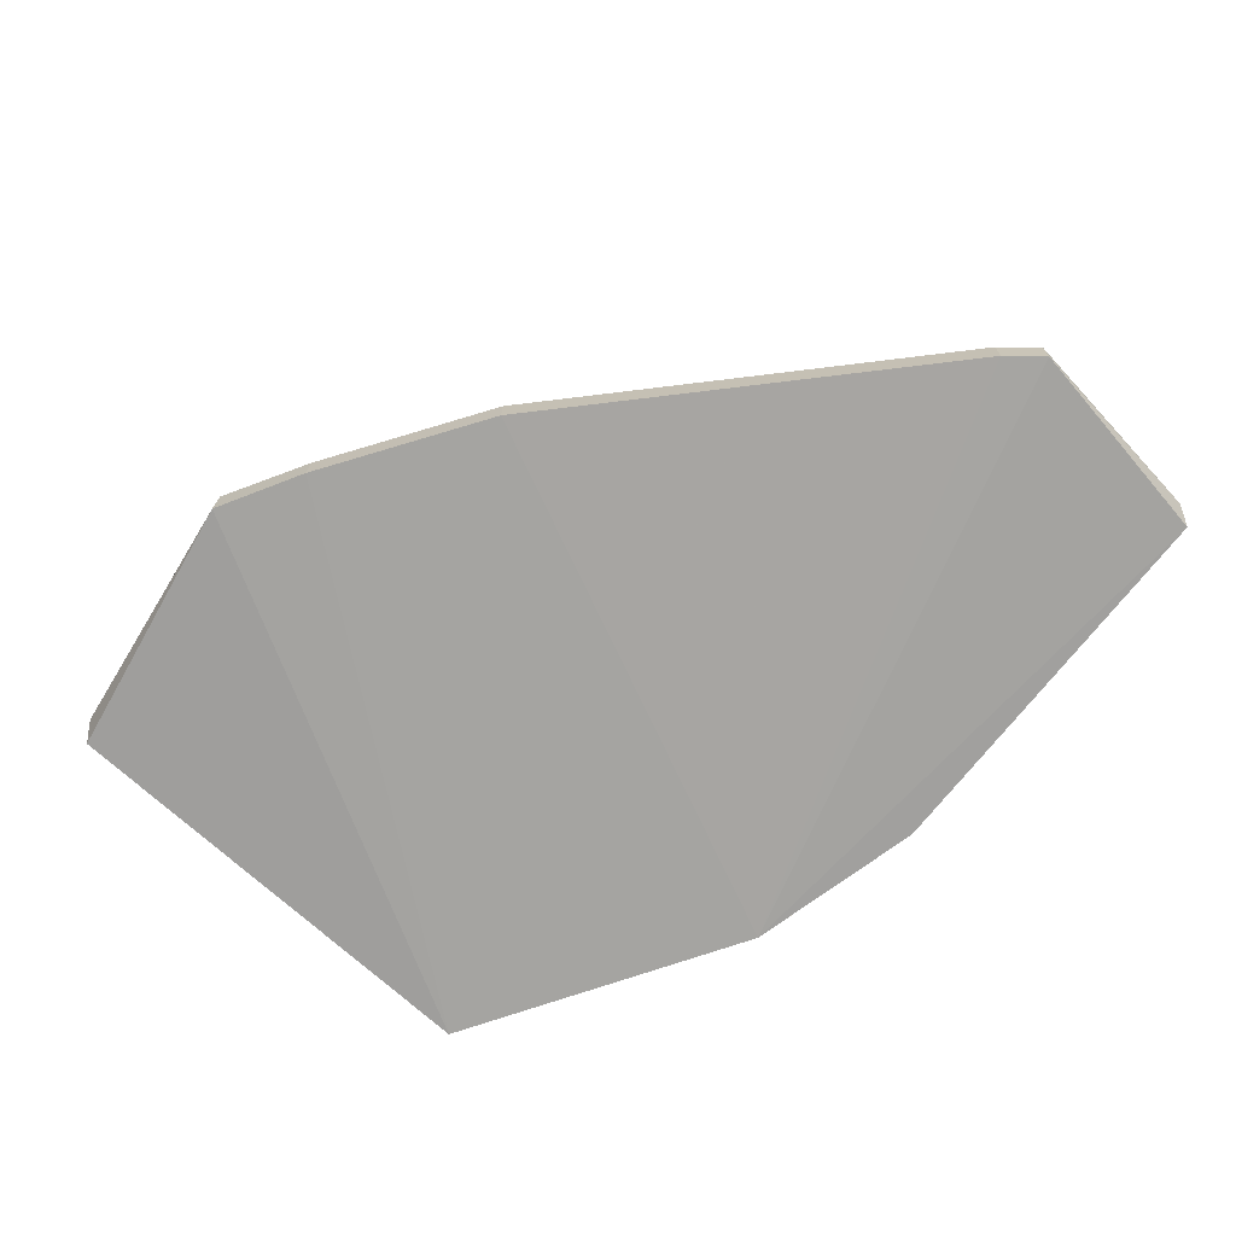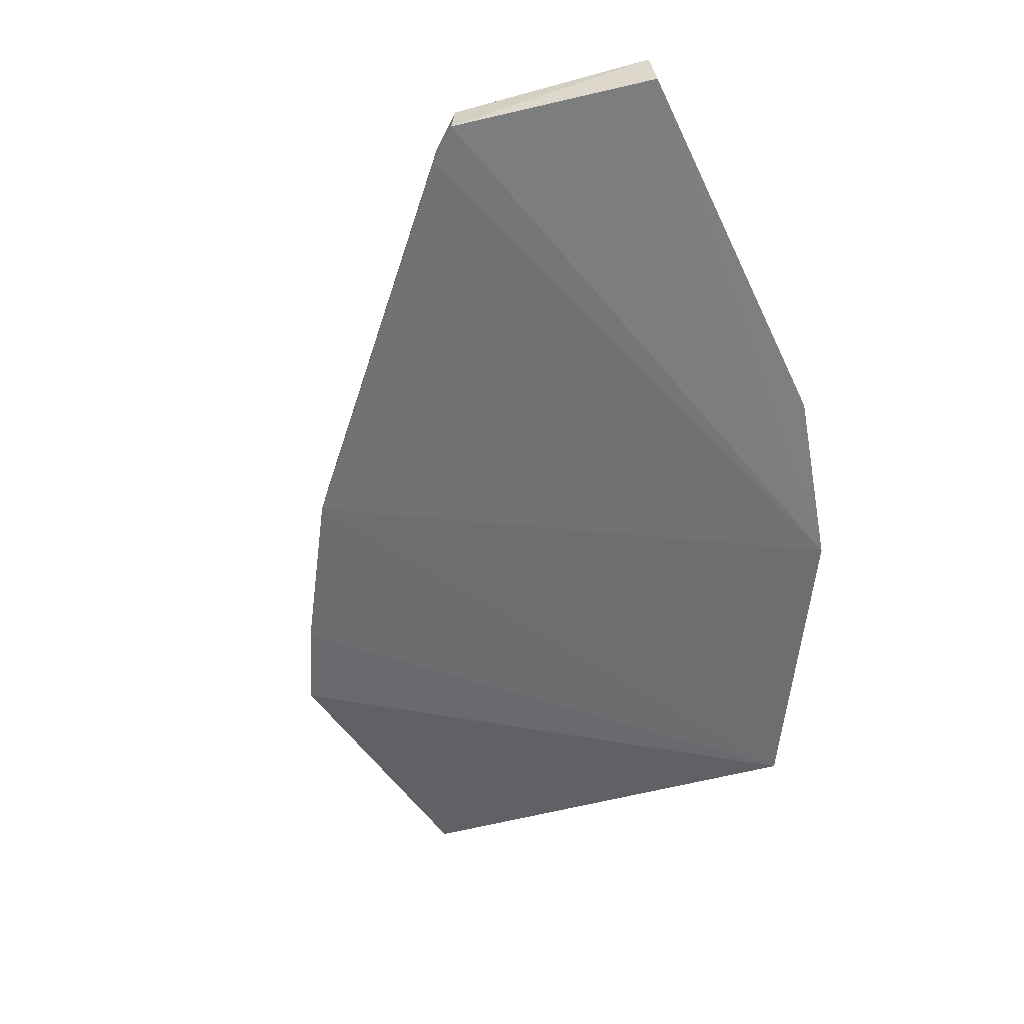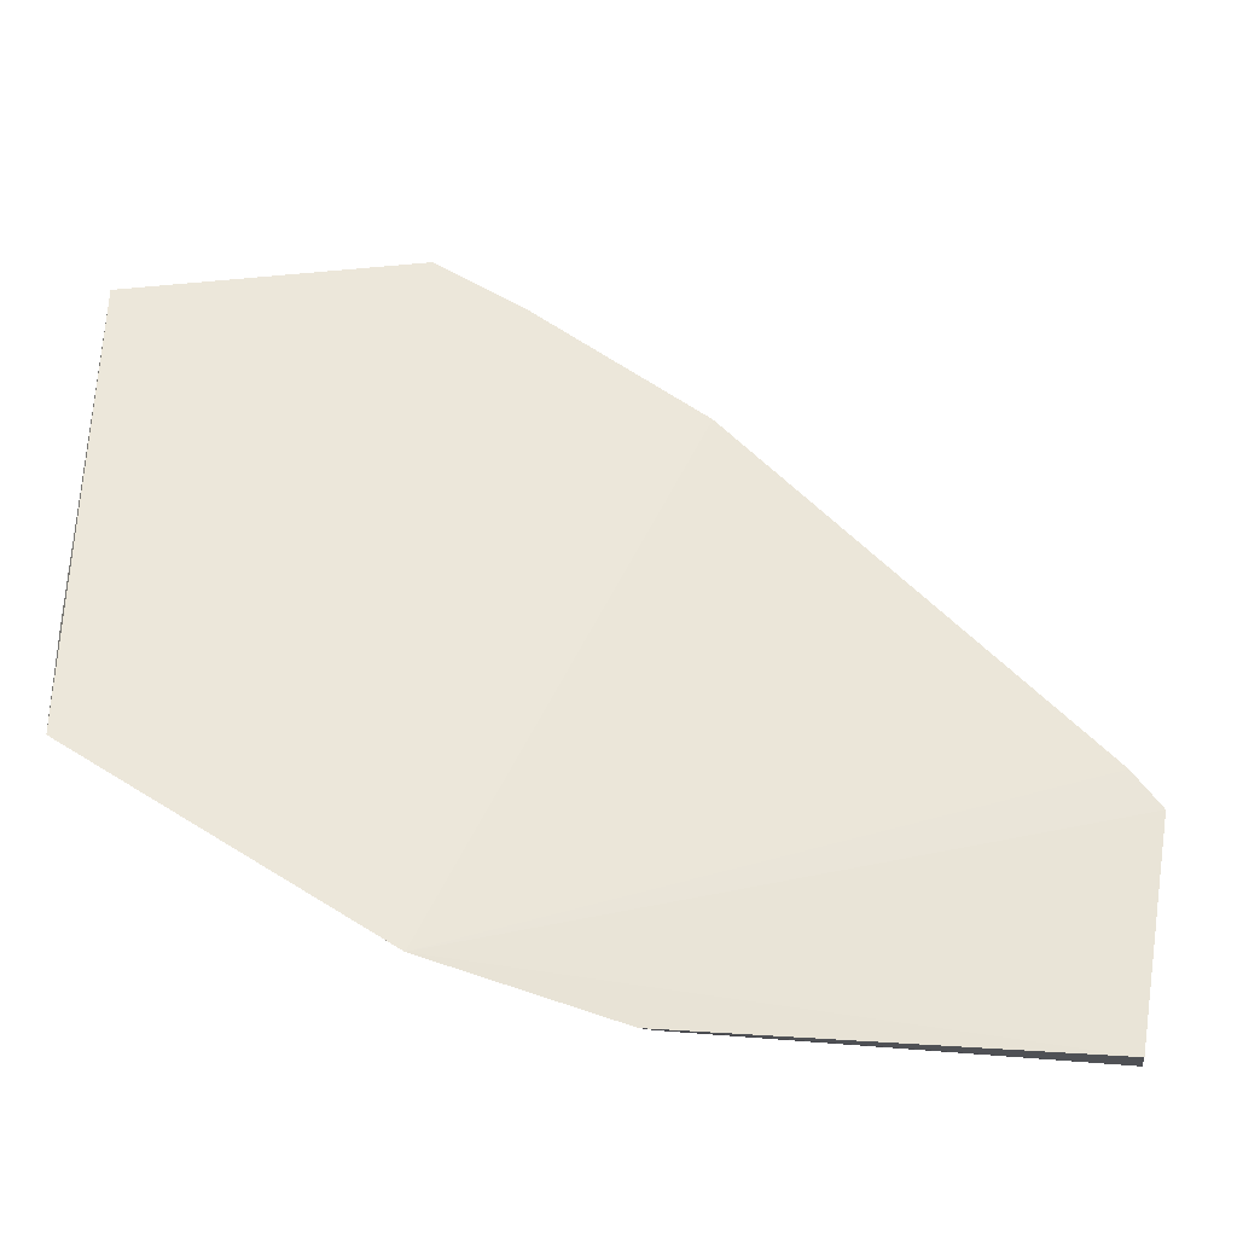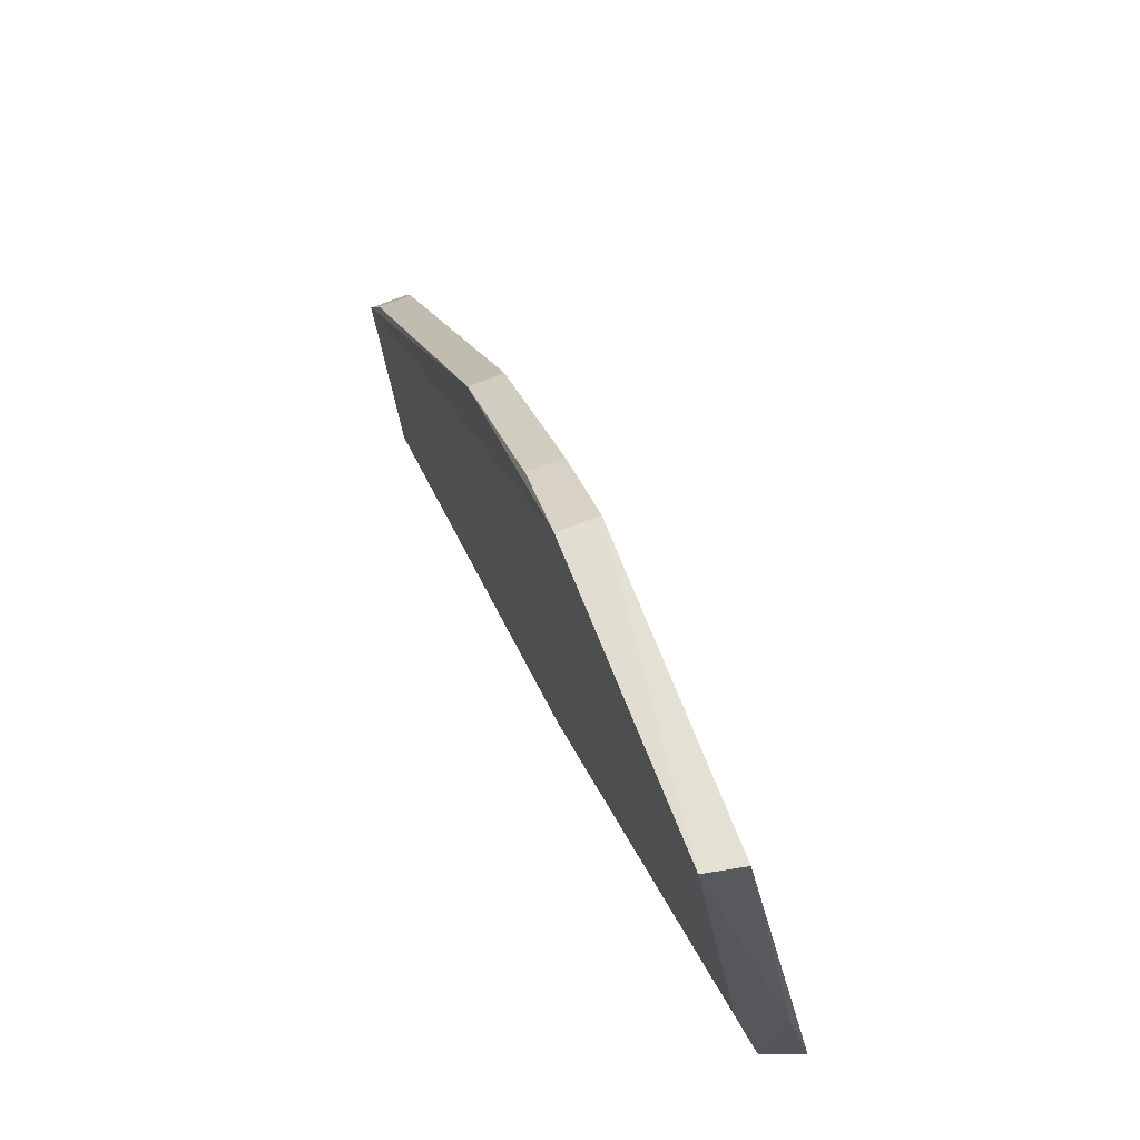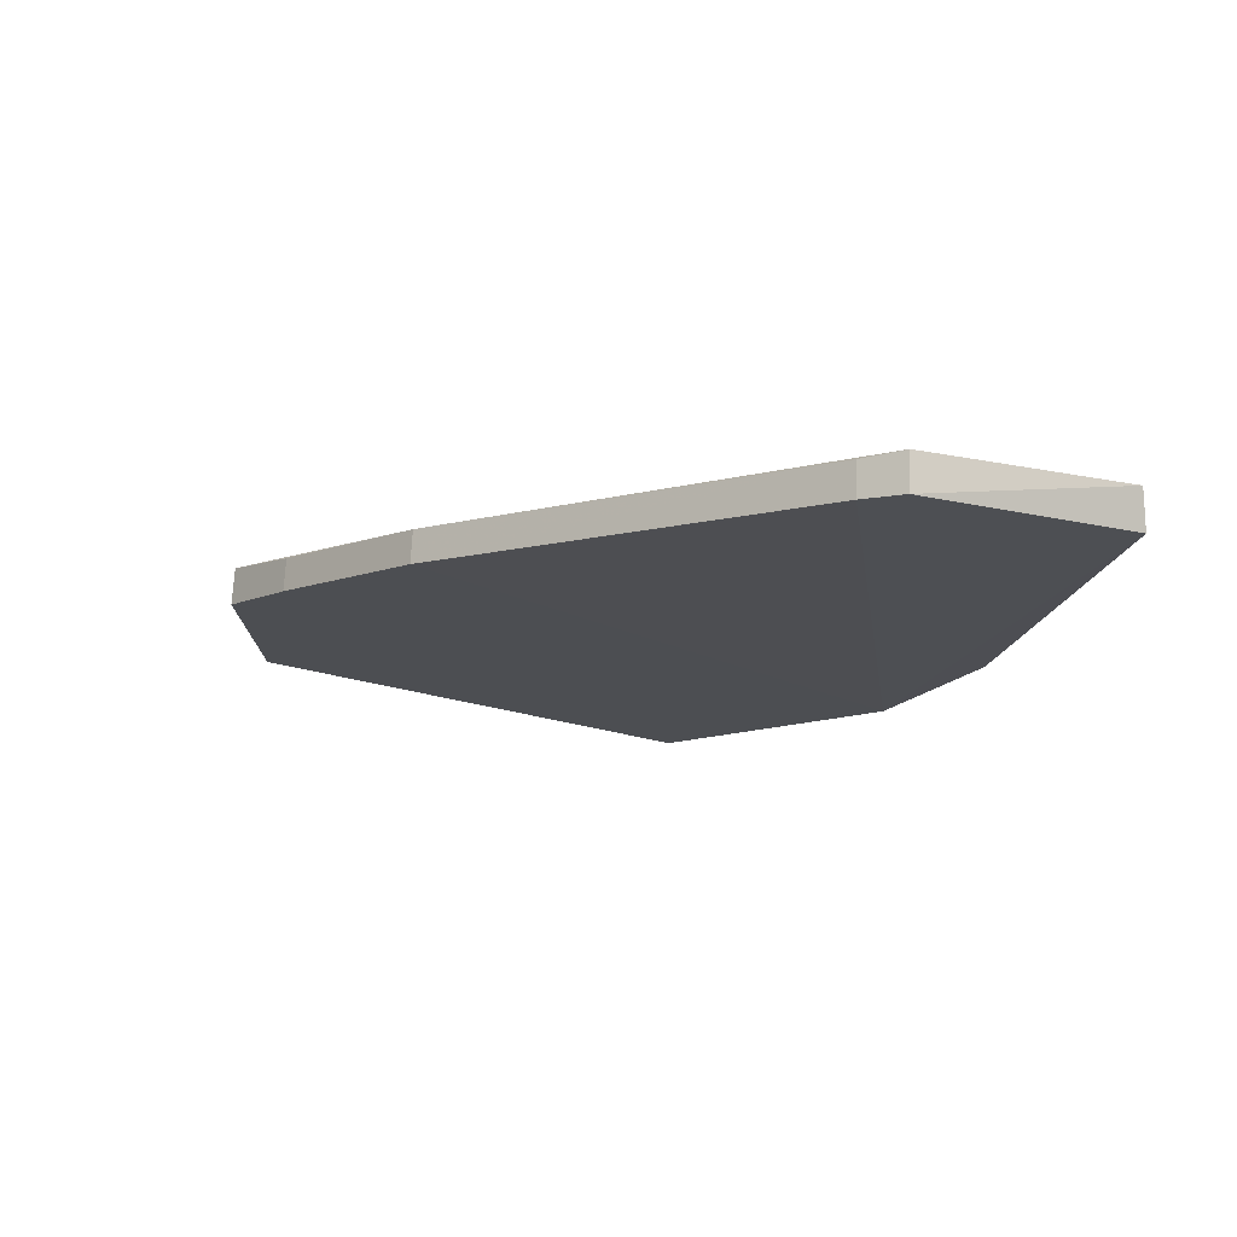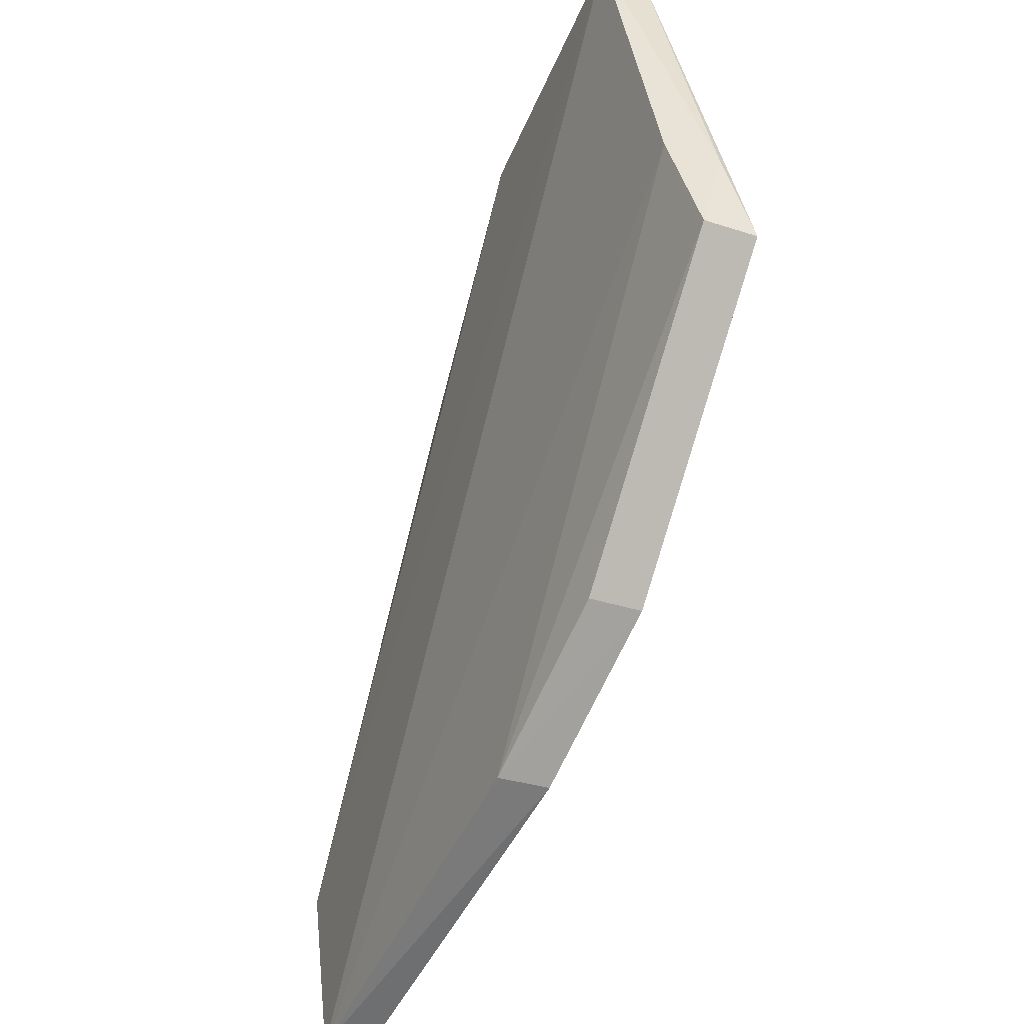
<metadata>
{"format":"obj","ext":"obj","renderer":"f3d","projection":"perspective","resolution":1024,"background":"white","views":[{"elev":-64.6,"azim":-129.0,"up":"+Z"},{"elev":-54.0,"azim":-63.8,"up":"+Z"},{"elev":-25.8,"azim":177.9,"up":"+Y"},{"elev":59.7,"azim":71.6,"up":"+Y"},{"elev":-9.5,"azim":-100.4,"up":"+Z"},{"elev":-52.2,"azim":71.5,"up":"+Y"}]}
</metadata>
<code>
v -0.2801 0.2498 0.005352
v -0.158 0.3085 -0.002185
v -0.1607 0.3445 0.01694
v -0.2322 0.4417 0.03376
v -0.2985 0.4011 0.02381
v -0.1585 0.4303 0.01956
v -0.3868 0.2503 0.0298
v -0.2363 0.2668 0.01084
v -0.2331 0.2631 -0.0006945
v -0.1593 0.4323 0.0298
v -0.2326 0.4425 0.02381
v -0.3954 0.3058 0.02381
v -0.1603 0.3129 0.009422
v -0.2837 0.253 0.01694
v -0.1575 0.3372 0.004601
v -0.3947 0.3053 0.03364
v -0.2554 0.4298 0.02381
v -0.385 0.2491 0.01956
v -0.388 0.3152 0.02381
v -0.298 0.4005 0.03257
v -0.3874 0.3147 0.0328
v -0.255 0.4291 0.03256
f 9 5 2
f 9 2 8
f 10 7 3
f 11 10 6
f 11 4 10
f 11 6 2
f 13 8 2
f 13 10 3
f 14 7 1
f 14 9 8
f 14 1 9
f 14 3 7
f 14 13 3
f 14 8 13
f 15 2 6
f 15 6 10
f 15 13 2
f 15 10 13
f 16 10 4
f 16 7 10
f 16 12 7
f 17 4 11
f 17 11 2
f 17 2 5
f 18 1 7
f 18 7 12
f 18 12 9
f 18 9 1
f 19 5 9
f 19 9 12
f 19 12 16
f 20 16 4
f 20 17 5
f 21 19 16
f 21 16 20
f 21 20 5
f 21 5 19
f 22 20 4
f 22 4 17
f 22 17 20

</code>
